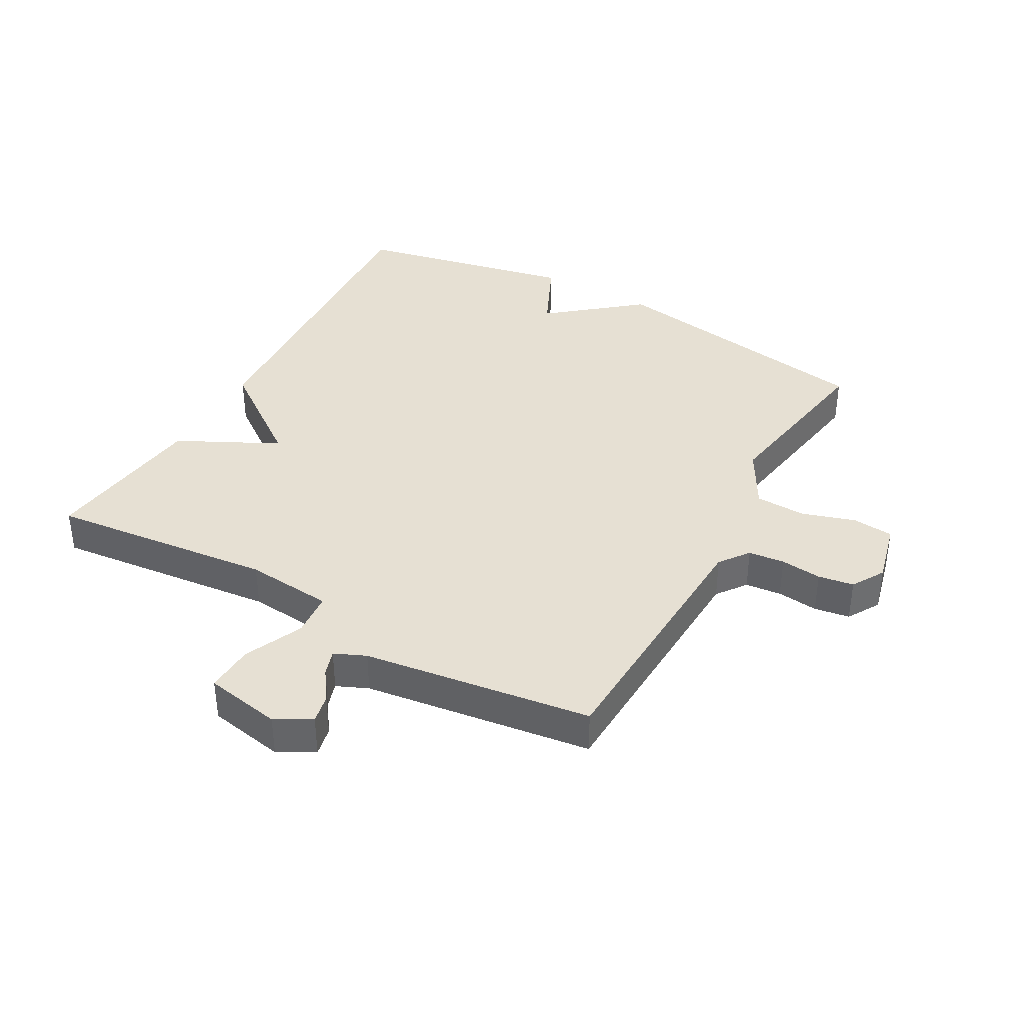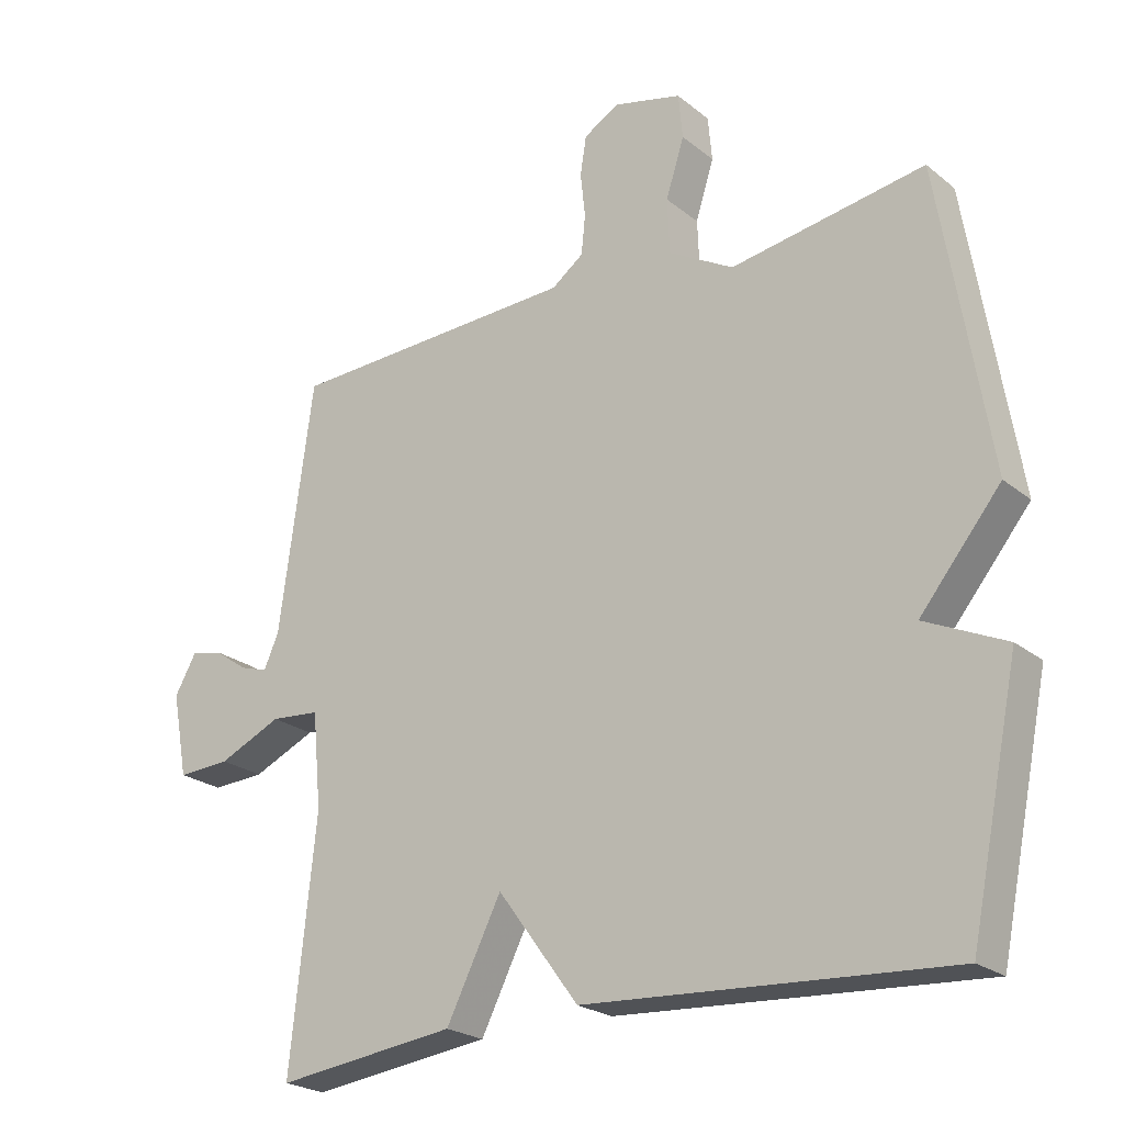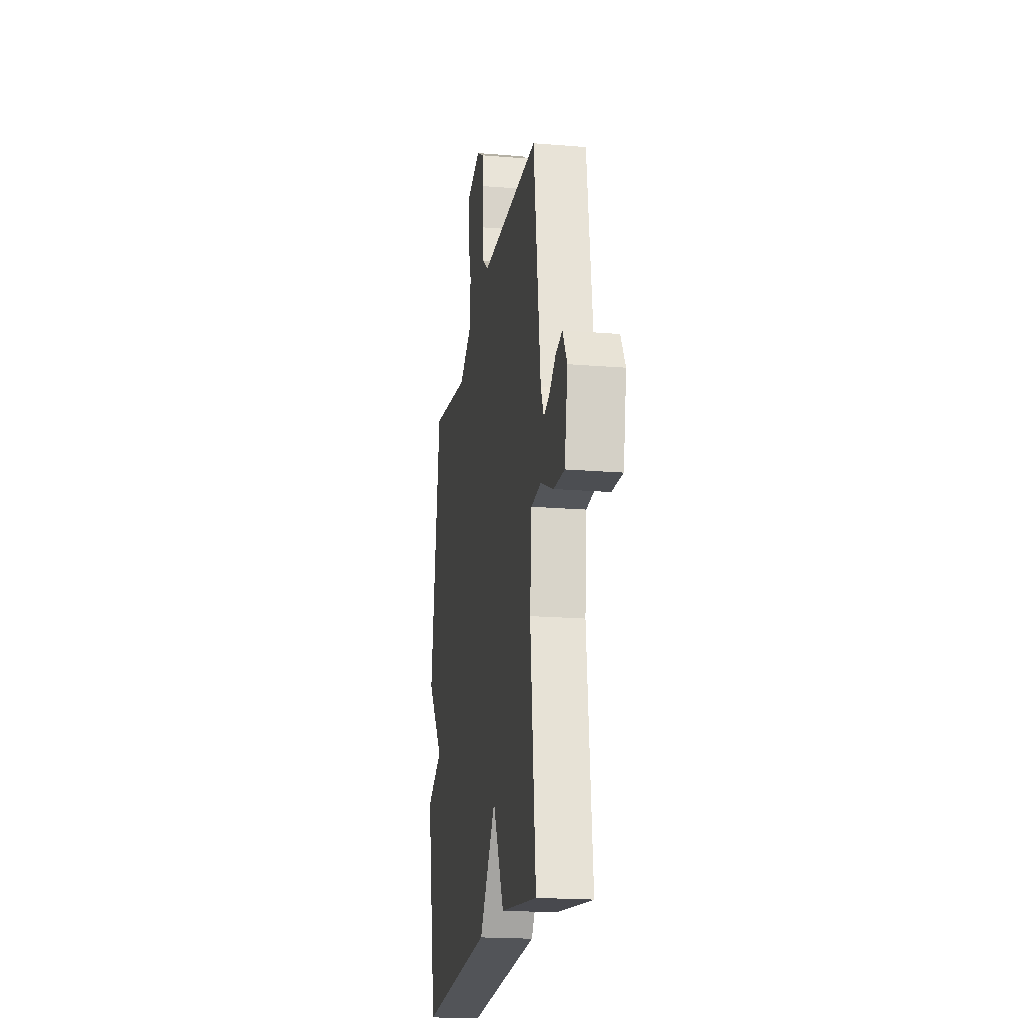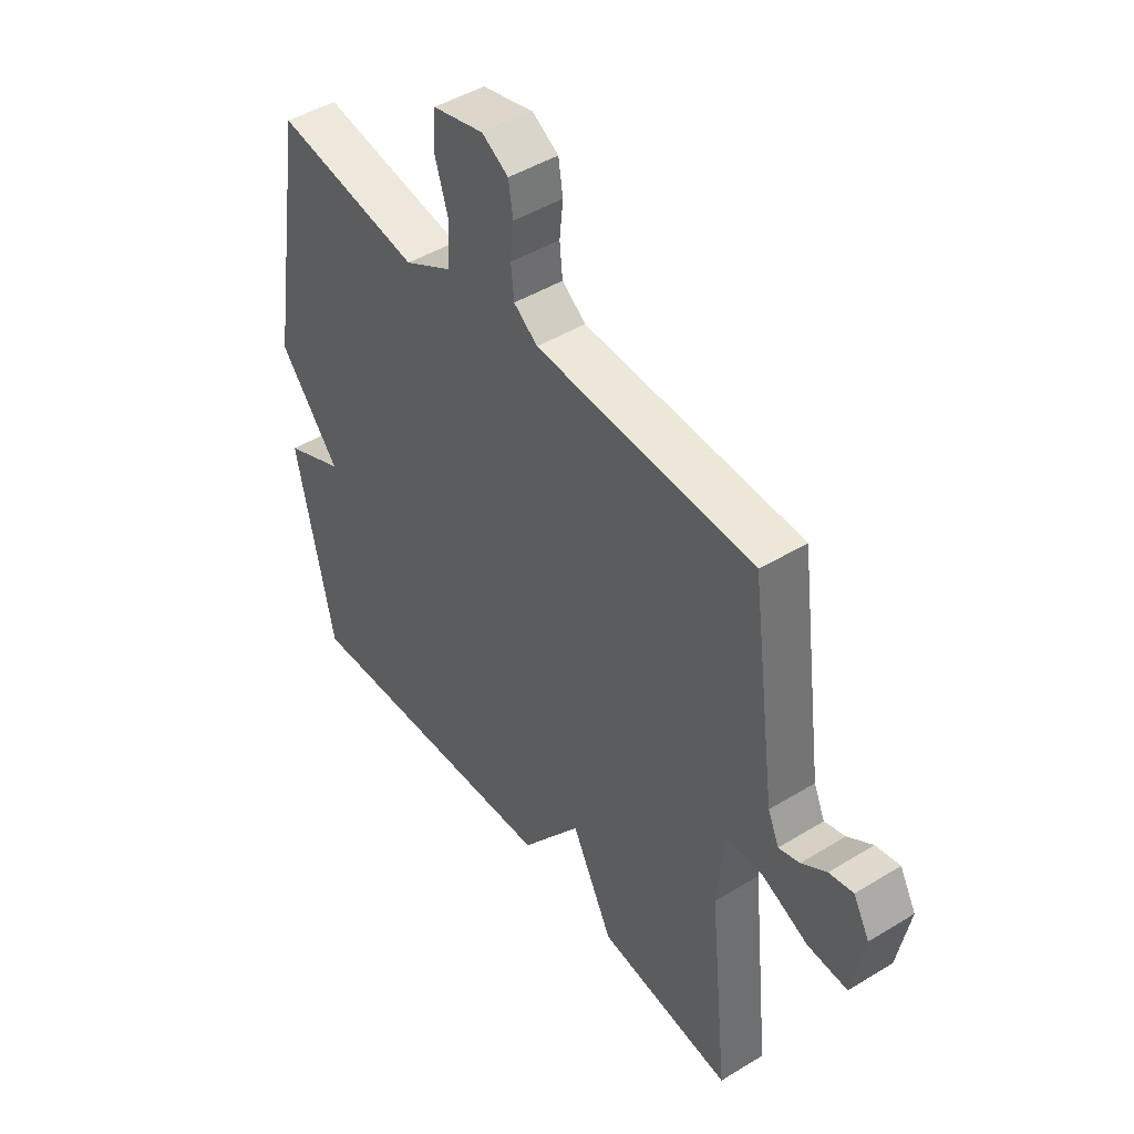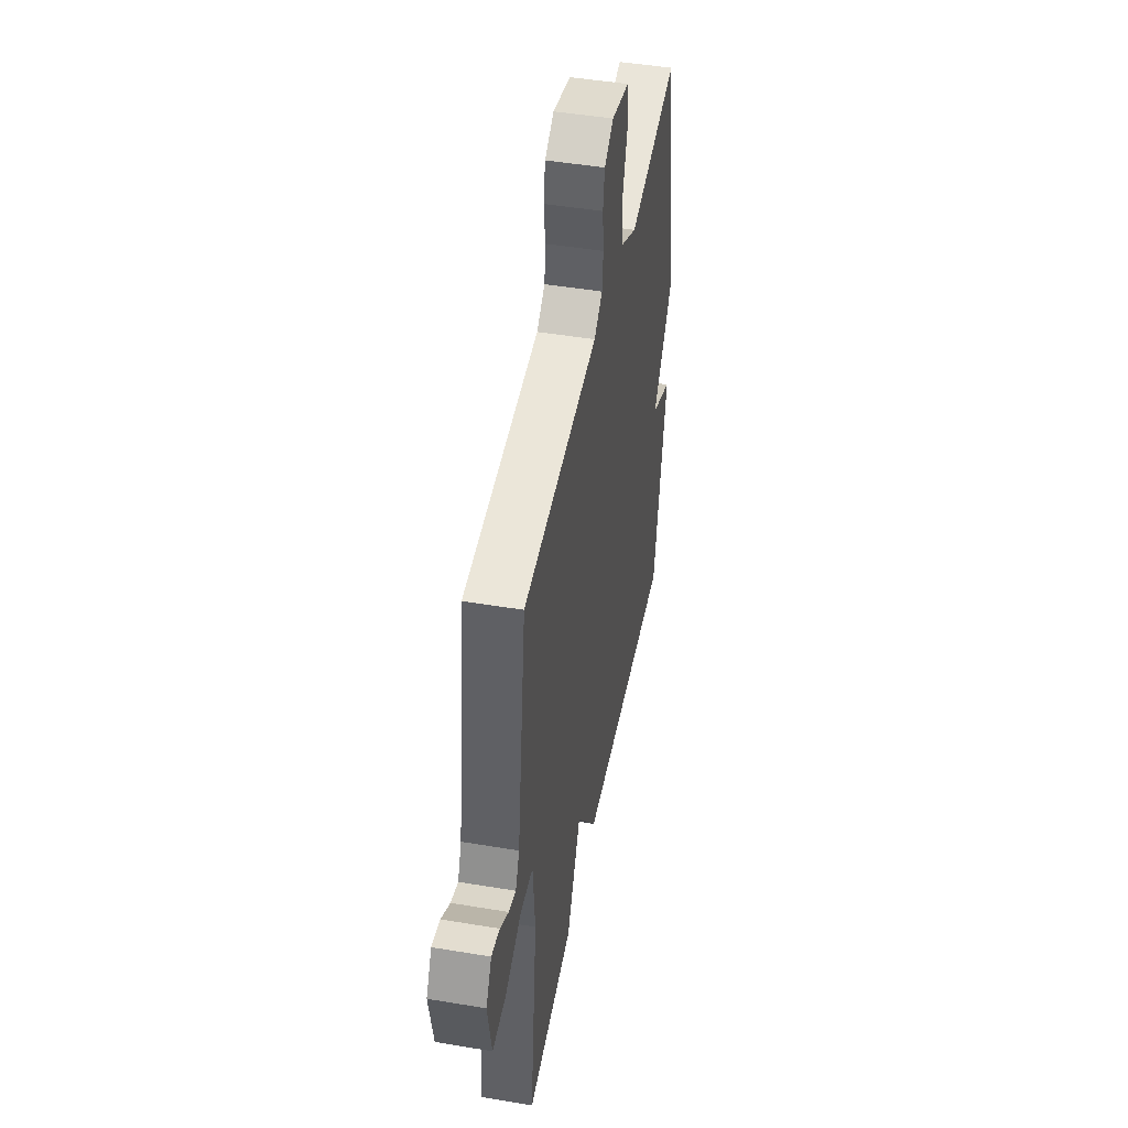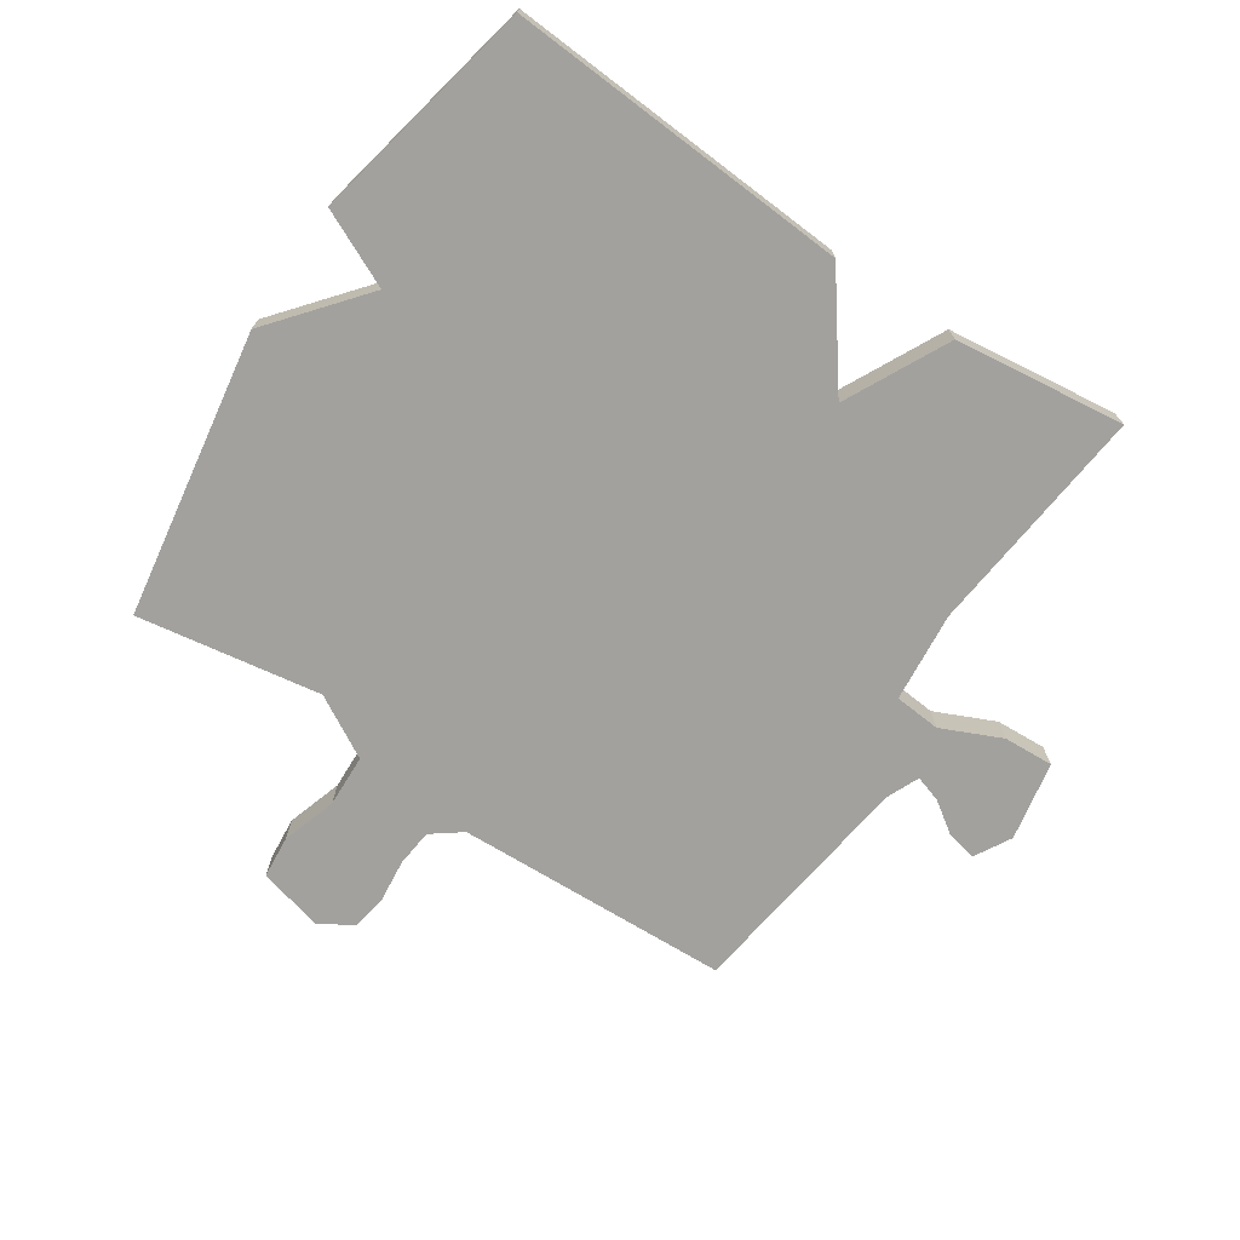
<metadata>
{"format":"obj","ext":"obj","renderer":"f3d","projection":"perspective","resolution":1024,"background":"white","views":[{"elev":38.4,"azim":-60.8,"up":"+Y"},{"elev":-23.1,"azim":36.9,"up":"+Z"},{"elev":-19.6,"azim":-98.7,"up":"+Z"},{"elev":45.8,"azim":-125.1,"up":"+Z"},{"elev":46.7,"azim":-79.2,"up":"+Z"},{"elev":-72.0,"azim":146.3,"up":"+Y"}]}
</metadata>
<code>
v 0.5 0.07 -0.5
v -0.035 0.07 -0.467
v -0.154 0.07 -0.306
v -0.235 0.07 -0.467
v -0.5 0.07 -0.5
v -0.462 0.07 -0.14
v -0.475 0.07 0
v -0.547 0.07 0.006
v -0.64 0.07 -0.036
v -0.718 0.07 -0.04
v -0.741 0.07 0.083
v -0.709 0.07 0.14
v -0.662 0.07 0.13
v -0.613 0.07 0.096
v -0.572 0.07 0.083
v -0.55 0.07 0.133
v -0.5 0.07 0.5
v -0.072 0.07 0.518
v -0.025 0.07 0.553
v -0.019 0.07 0.611
v -0.026 0.07 0.677
v -0.017 0.07 0.734
v 0.035 0.07 0.765
v 0.136 0.07 0.74
v 0.142 0.07 0.674
v 0.115 0.07 0.588
v 0.118 0.07 0.507
v 0.214 0.07 0.453
v 0.5 0.07 0.5
v 0.573 0.07 0.055
v 0.454 0.07 -0.09
v 0.573 0.07 -0.145
v 0.5 0 -0.5
v -0.035 0 -0.467
v -0.154 0 -0.306
v -0.235 0 -0.467
v -0.5 0 -0.5
v -0.462 0 -0.14
v -0.475 0 0
v -0.547 0 0.006
v -0.64 0 -0.036
v -0.718 0 -0.04
v -0.741 0 0.083
v -0.709 0 0.14
v -0.662 0 0.13
v -0.613 0 0.096
v -0.572 0 0.083
v -0.55 0 0.133
v -0.5 0 0.5
v -0.072 0 0.518
v -0.025 0 0.553
v -0.019 0 0.611
v -0.026 0 0.677
v -0.017 0 0.734
v 0.035 0 0.765
v 0.136 0 0.74
v 0.142 0 0.674
v 0.115 0 0.588
v 0.118 0 0.507
v 0.214 0 0.453
v 0.5 0 0.5
v 0.573 0 0.055
v 0.454 0 -0.09
v 0.573 0 -0.145
f 1 2 3
f 32 1 3
f 31 32 3
f 30 31 3
f 29 30 3
f 28 29 3
f 4 5 6
f 3 4 6
f 28 3 6
f 27 28 6
f 26 27 6 7
f 24 25 26
f 23 24 26
f 22 23 26
f 21 22 26
f 20 21 26
f 19 20 26
f 26 7 8
f 19 26 8
f 18 19 8
f 16 17 18 8
f 15 16 8
f 9 10 11
f 8 9 11
f 15 8 11
f 14 15 11
f 11 12 13 14
f 35 34 33
f 35 33 64
f 35 64 63
f 35 63 62
f 35 62 61
f 35 61 60
f 38 37 36
f 38 36 35
f 38 35 60
f 38 60 59
f 39 38 59 58
f 58 57 56
f 58 56 55
f 58 55 54
f 58 54 53
f 58 53 52
f 58 52 51
f 40 39 58
f 40 58 51
f 40 51 50
f 40 50 49 48
f 40 48 47
f 43 42 41
f 43 41 40
f 43 40 47
f 43 47 46
f 46 45 44 43
f 1 33 34 2
f 2 34 35 3
f 3 35 36 4
f 4 36 37 5
f 5 37 38 6
f 6 38 39 7
f 7 39 40 8
f 8 40 41 9
f 9 41 42 10
f 10 42 43 11
f 11 43 44 12
f 12 44 45 13
f 13 45 46 14
f 14 46 47 15
f 15 47 48 16
f 16 48 49 17
f 17 49 50 18
f 18 50 51 19
f 19 51 52 20
f 20 52 53 21
f 21 53 54 22
f 22 54 55 23
f 23 55 56 24
f 24 56 57 25
f 25 57 58 26
f 26 58 59 27
f 27 59 60 28
f 28 60 61 29
f 29 61 62 30
f 30 62 63 31
f 31 63 64 32
f 32 64 33 1

</code>
